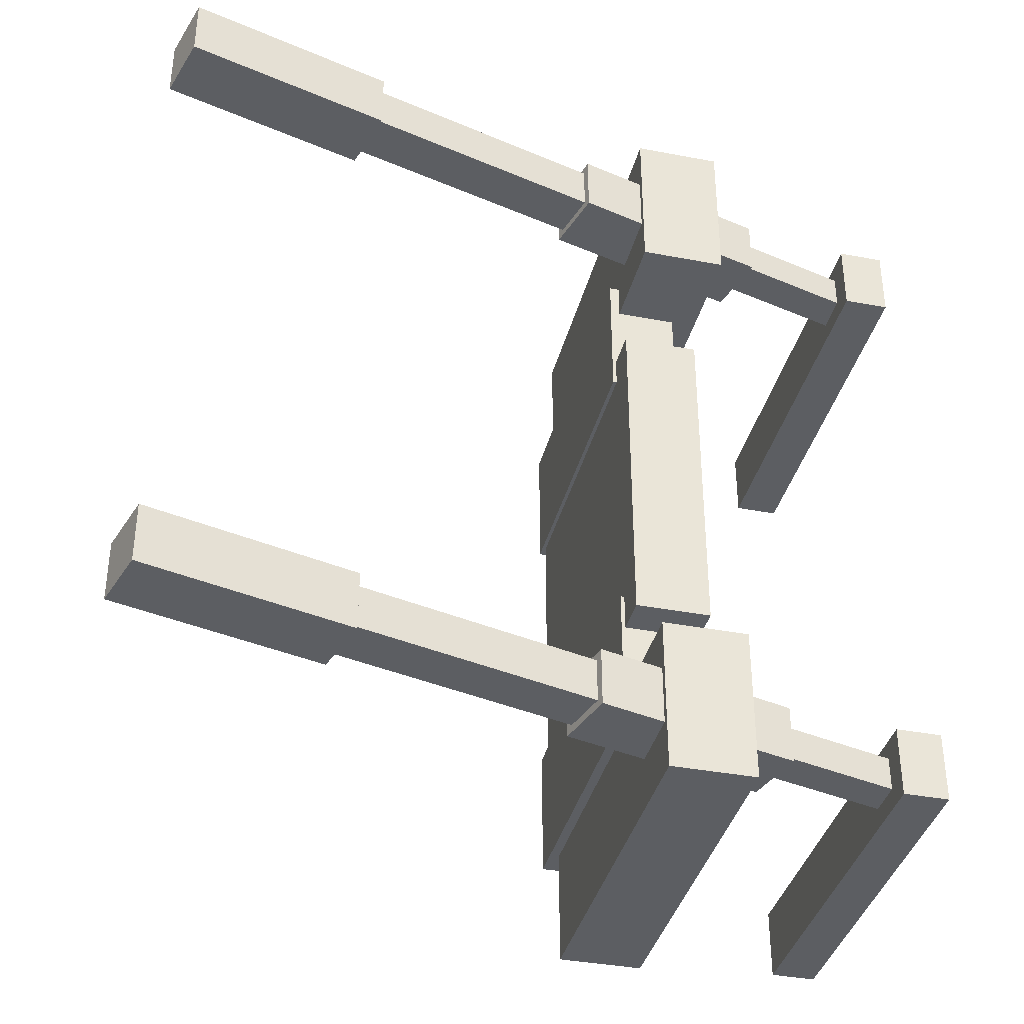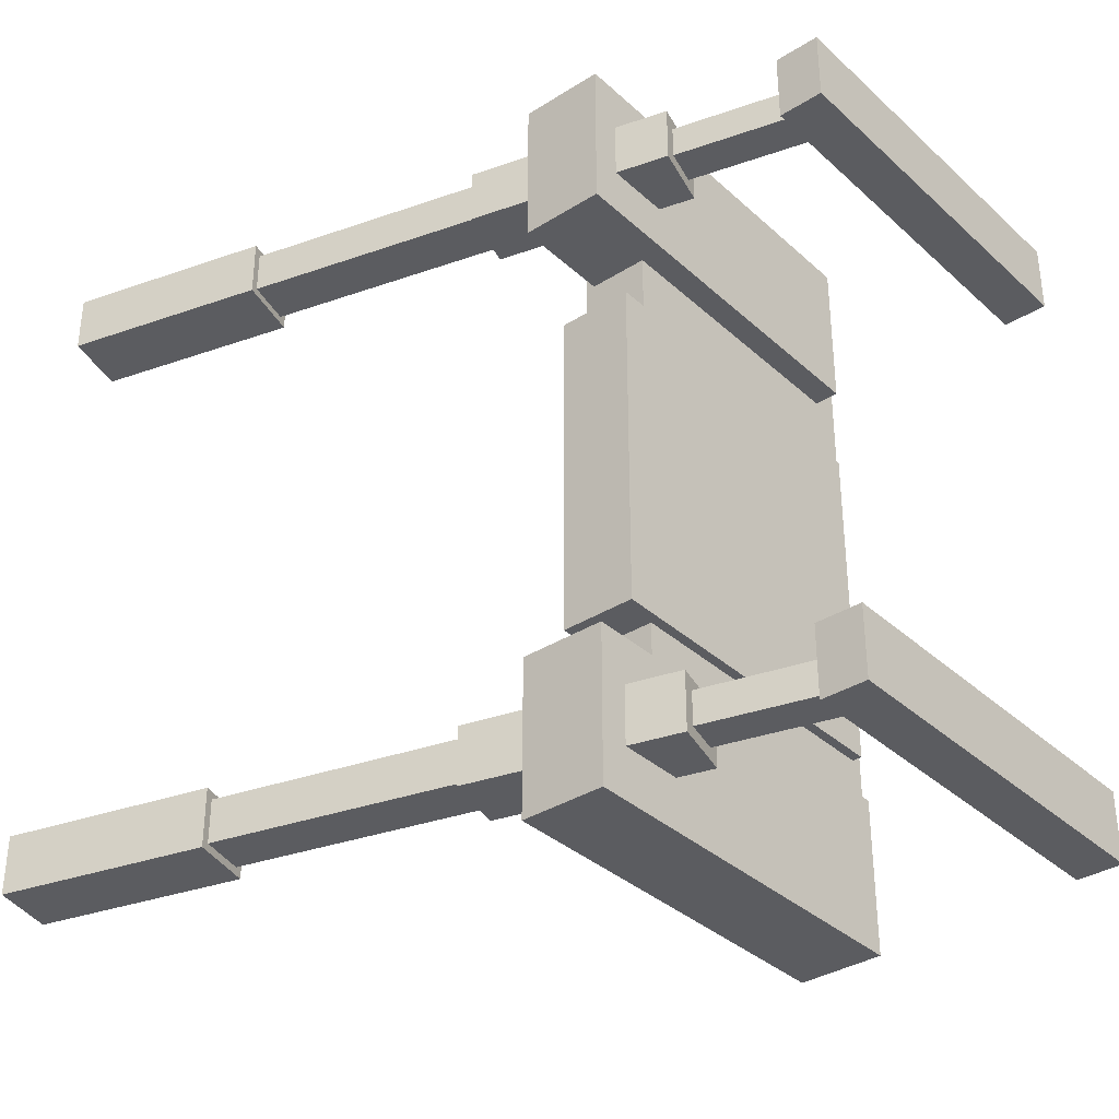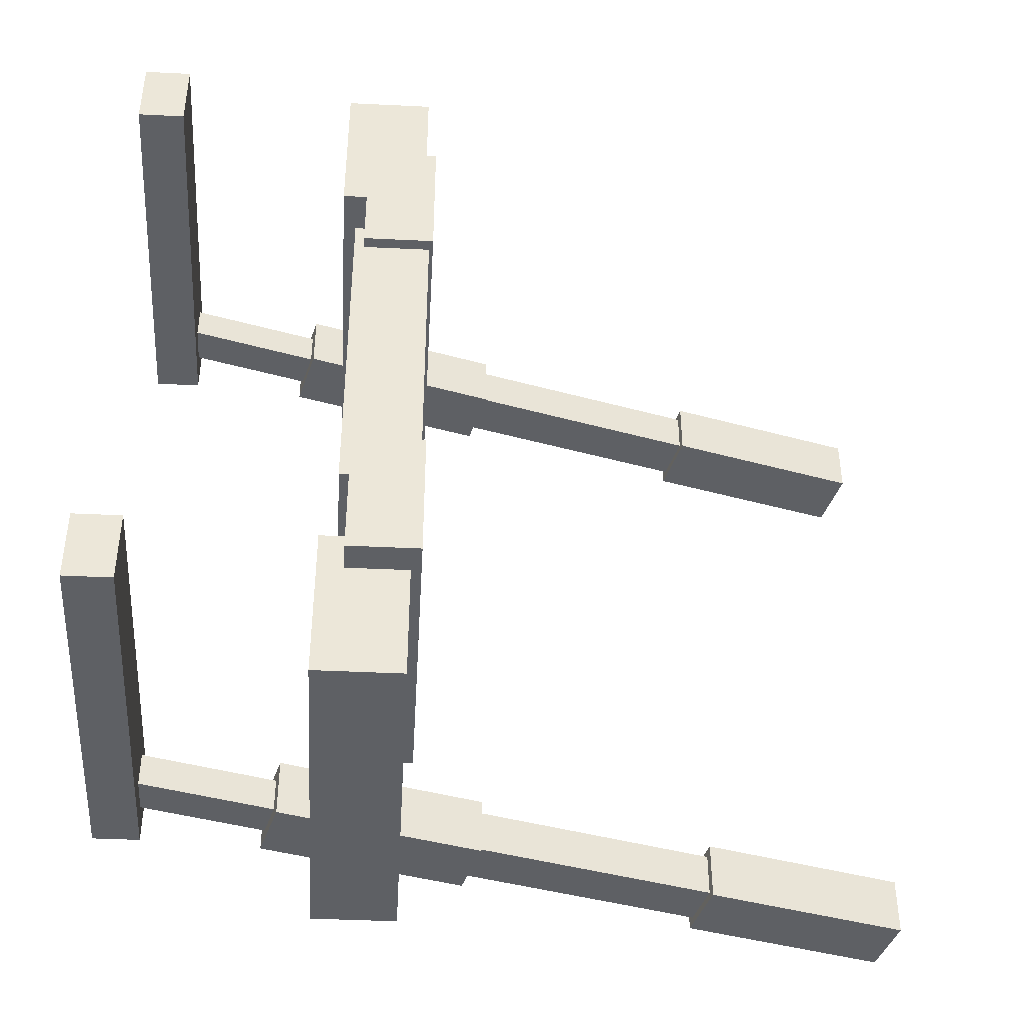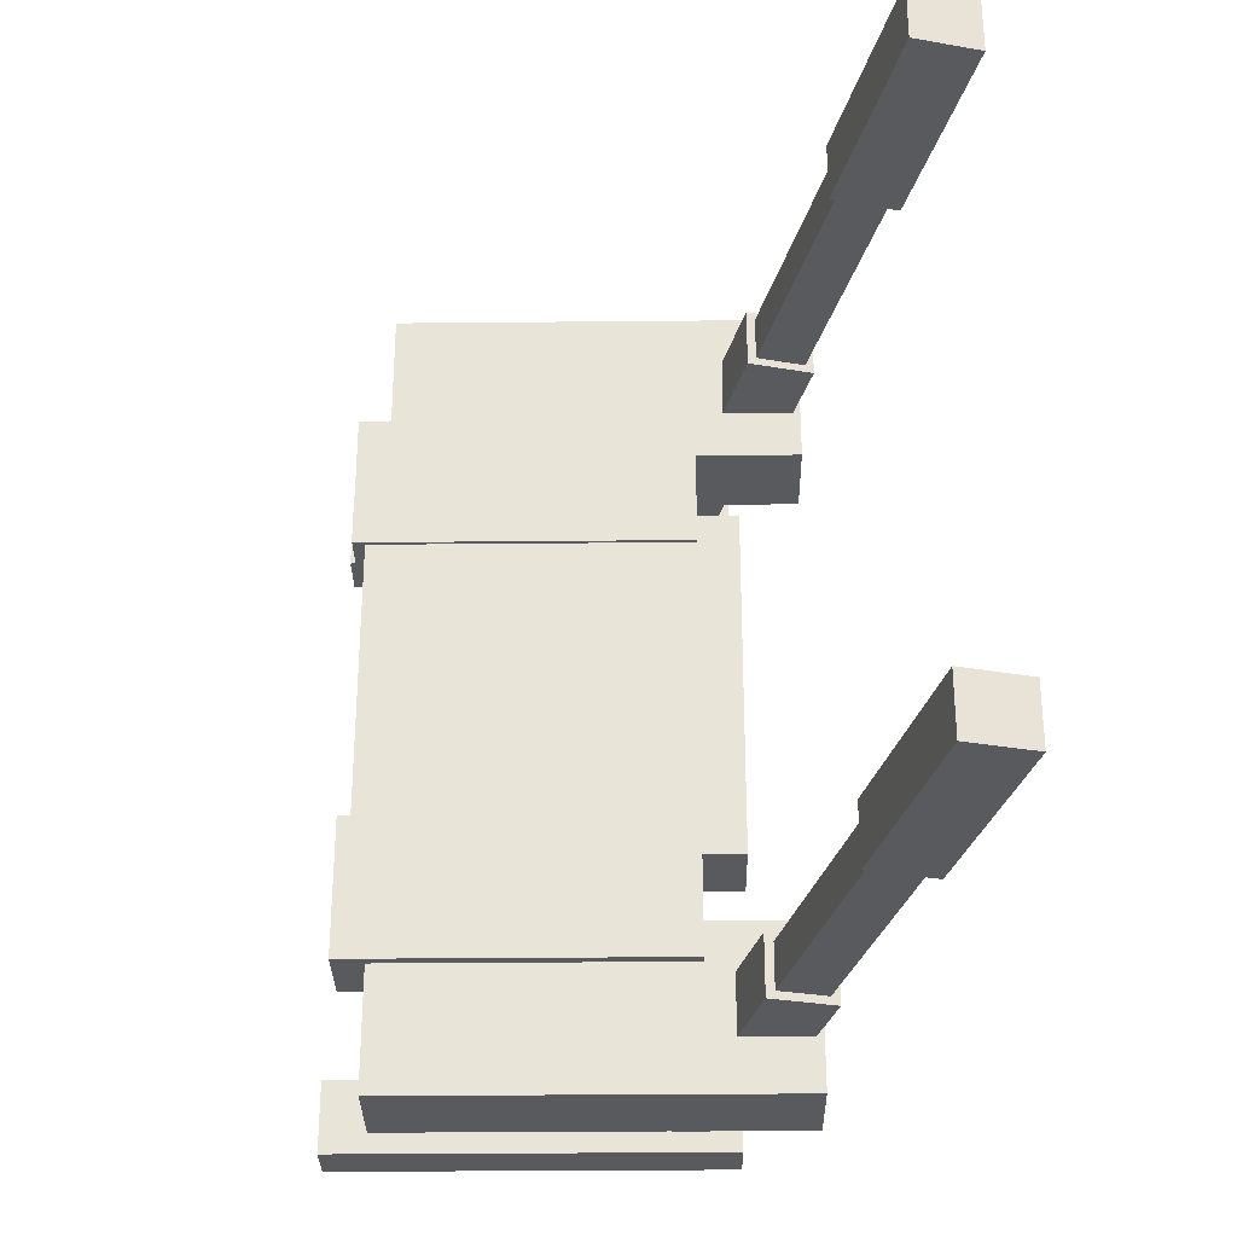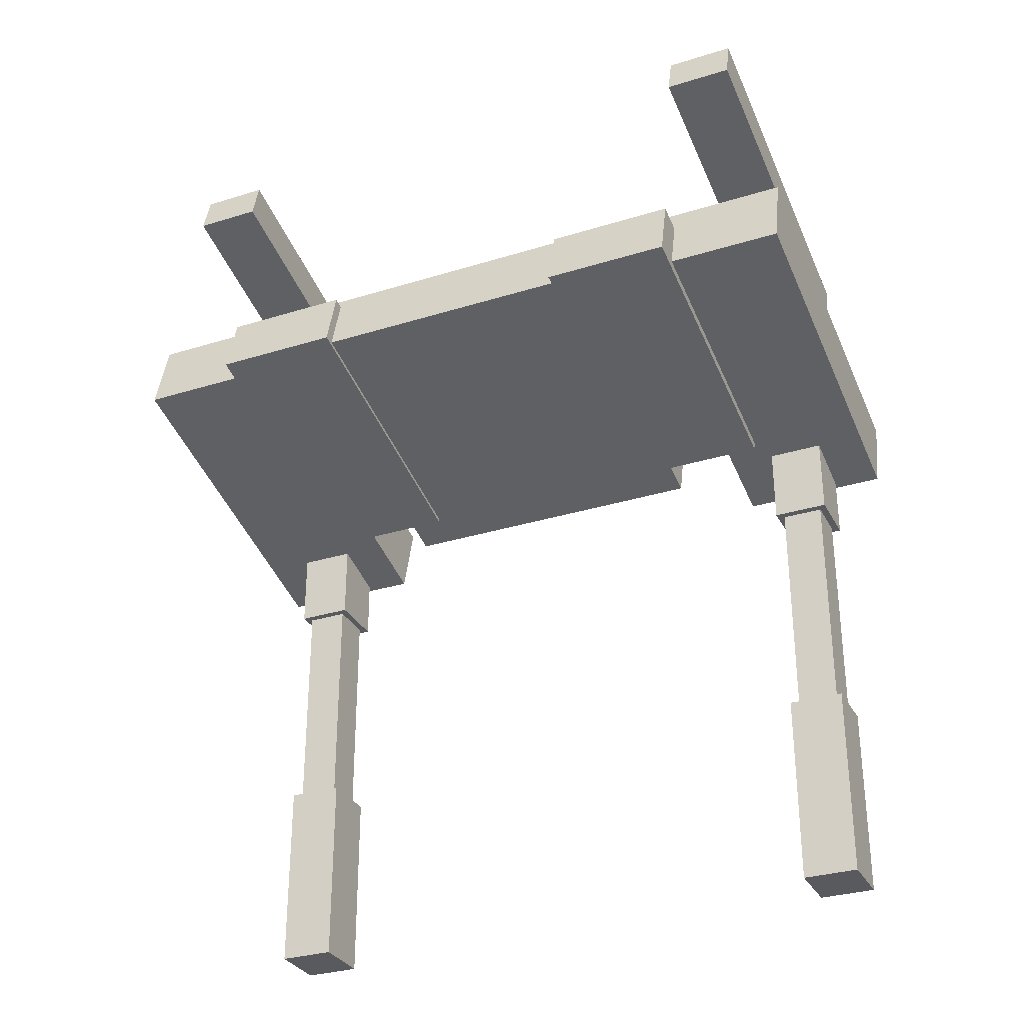
<metadata>
{"format":"obj","ext":"obj","renderer":"f3d","projection":"perspective","resolution":1024,"background":"white","views":[{"elev":-37.6,"azim":61.3,"up":"+Z"},{"elev":-35.1,"azim":115.0,"up":"+Z"},{"elev":-42.8,"azim":-108.3,"up":"+Z"},{"elev":-30.8,"azim":-14.2,"up":"+Z"},{"elev":-31.3,"azim":-66.1,"up":"+Y"}]}
</metadata>
<code>
g Exported Mesh Combined Mesh
v 1.55 1.105 -1.043
v 1.612 1.337 -0.5982
v 1.612 1.337 -1.043
v 1.55 1.105 -0.5982
v 1.612 1.337 -1.043
v 0.5516 1.621 -0.5982
v 0.5516 1.621 -1.043
v 1.612 1.337 -0.5982
v 0.5516 1.621 -1.043
v 0.4894 1.389 -0.5982
v 0.4894 1.389 -1.043
v 0.5516 1.621 -0.5982
v 0.4894 1.389 -1.043
v 1.55 1.105 -0.5982
v 1.55 1.105 -1.043
v 0.4894 1.389 -0.5982
v 1.55 1.105 -0.5982
v 0.5516 1.621 -0.5982
v 1.612 1.337 -0.5982
v 0.4894 1.389 -0.5982
v 0.4894 1.389 -1.043
v 1.612 1.337 -1.043
v 0.5516 1.621 -1.043
v 1.55 1.105 -1.043
v 1.564 1.842 0.8733
v 1.598 1.968 1.078
v 1.598 1.968 0.8733
v 1.564 1.842 1.078
v 1.598 1.968 0.8733
v 0.5373 2.252 1.078
v 0.5373 2.252 0.8733
v 1.598 1.968 1.078
v 0.5373 2.252 0.8733
v 0.5037 2.126 1.078
v 0.5037 2.126 0.8733
v 0.5373 2.252 1.078
v 0.5037 2.126 0.8733
v 1.564 1.842 1.078
v 1.564 1.842 0.8733
v 0.5037 2.126 1.078
v 1.564 1.842 1.078
v 0.5373 2.252 1.078
v 1.598 1.968 1.078
v 0.5037 2.126 1.078
v 0.5037 2.126 0.8733
v 1.598 1.968 0.8733
v 0.5373 2.252 0.8733
v 1.564 1.842 0.8733
v 1.564 1.842 -0.9214
v 1.598 1.968 -0.7171
v 1.598 1.968 -0.9214
v 1.564 1.842 -0.7171
v 1.598 1.968 -0.9214
v 0.5373 2.252 -0.7171
v 0.5373 2.252 -0.9214
v 1.598 1.968 -0.7171
v 0.5373 2.252 -0.9214
v 0.5037 2.126 -0.7171
v 0.5037 2.126 -0.9214
v 0.5373 2.252 -0.7171
v 0.5037 2.126 -0.9214
v 1.564 1.842 -0.7171
v 1.564 1.842 -0.9214
v 0.5037 2.126 -0.7171
v 1.564 1.842 -0.7171
v 0.5373 2.252 -0.7171
v 1.598 1.968 -0.7171
v 0.5037 2.126 -0.7171
v 0.5037 2.126 -0.9214
v 1.598 1.968 -0.9214
v 0.5373 2.252 -0.9214
v 1.564 1.842 -0.9214
v 1.55 1.105 0.7574
v 1.612 1.337 1.202
v 1.612 1.337 0.7574
v 1.55 1.105 1.202
v 1.612 1.337 0.7574
v 0.5516 1.621 1.202
v 0.5516 1.621 0.7574
v 1.612 1.337 1.202
v 0.5516 1.621 0.7574
v 0.4894 1.389 1.202
v 0.4894 1.389 0.7574
v 0.5516 1.621 1.202
v 0.4894 1.389 0.7574
v 1.55 1.105 1.202
v 1.55 1.105 0.7574
v 0.4894 1.389 1.202
v 1.55 1.105 1.202
v 0.5516 1.621 1.202
v 1.612 1.337 1.202
v 0.4894 1.389 1.202
v 0.4894 1.389 0.7574
v 1.612 1.337 0.7574
v 0.5516 1.621 0.7574
v 1.55 1.105 0.7574
v 1.38 1.133 -0.4268
v 1.435 1.34 0.5546
v 1.435 1.34 -0.4268
v 1.38 1.133 0.5546
v 1.435 1.34 -0.4268
v 0.4912 1.593 0.5546
v 0.4912 1.593 -0.4268
v 1.435 1.34 0.5546
v 0.4912 1.593 -0.4268
v 0.4358 1.386 0.5546
v 0.4358 1.386 -0.4268
v 0.4912 1.593 0.5546
v 0.4358 1.386 -0.4268
v 1.38 1.133 0.5546
v 1.38 1.133 -0.4268
v 0.4358 1.386 0.5546
v 1.38 1.133 0.5546
v 0.4912 1.593 0.5546
v 1.435 1.34 0.5546
v 0.4358 1.386 0.5546
v 0.4358 1.386 -0.4268
v 1.435 1.34 -0.4268
v 0.4912 1.593 -0.4268
v 1.38 1.133 -0.4268
v 1.27 1.152 0.4743
v 1.321 1.342 0.8581
v 1.321 1.342 0.4743
v 1.27 1.152 0.8581
v 1.321 1.342 0.4743
v 0.4521 1.574 0.8581
v 0.4521 1.574 0.4743
v 1.321 1.342 0.8581
v 0.4521 1.574 0.4743
v 0.4011 1.384 0.8581
v 0.4011 1.384 0.4743
v 0.4521 1.574 0.8581
v 0.4011 1.384 0.4743
v 1.27 1.152 0.8581
v 1.27 1.152 0.4743
v 0.4011 1.384 0.8581
v 1.27 1.152 0.8581
v 0.4521 1.574 0.8581
v 1.321 1.342 0.8581
v 0.4011 1.384 0.8581
v 0.4011 1.384 0.4743
v 1.321 1.342 0.4743
v 0.4521 1.574 0.4743
v 1.27 1.152 0.4743
v 1.27 1.152 -0.7056
v 1.321 1.342 -0.3218
v 1.321 1.342 -0.7056
v 1.27 1.152 -0.3218
v 1.321 1.342 -0.7056
v 0.4521 1.574 -0.3218
v 0.4521 1.574 -0.7056
v 1.321 1.342 -0.3218
v 0.4521 1.574 -0.7056
v 0.4011 1.384 -0.3218
v 0.4011 1.384 -0.7056
v 0.4521 1.574 -0.3218
v 0.4011 1.384 -0.7056
v 1.27 1.152 -0.3218
v 1.27 1.152 -0.7056
v 0.4011 1.384 -0.3218
v 1.27 1.152 -0.3218
v 0.4521 1.574 -0.3218
v 1.321 1.342 -0.3218
v 0.4011 1.384 -0.3218
v 0.4011 1.384 -0.7056
v 1.321 1.342 -0.7056
v 0.4521 1.574 -0.7056
v 1.27 1.152 -0.7056
v 1.35 1.511 1.061
v 1.531 1.511 0.8941
v 1.531 1.511 1.061
v 1.35 1.511 0.8941
v 1.531 1.511 1.061
v 1.531 0.9237 0.8941
v 1.531 0.9237 1.061
v 1.531 1.511 0.8941
v 1.531 0.9237 1.061
v 1.35 0.9237 0.8941
v 1.35 0.9237 1.061
v 1.531 0.9237 0.8941
v 1.35 0.9237 1.061
v 1.35 1.511 0.8941
v 1.35 1.511 1.061
v 1.35 0.9237 0.8941
v 1.35 1.511 0.8941
v 1.531 0.9237 0.8941
v 1.531 1.511 0.8941
v 1.35 0.9237 0.8941
v 1.35 0.9237 1.061
v 1.531 1.511 1.061
v 1.531 0.9237 1.061
v 1.35 1.511 1.061
v 1.35 1.511 -0.7325
v 1.531 1.511 -0.8991
v 1.531 1.511 -0.7325
v 1.35 1.511 -0.8991
v 1.531 1.511 -0.7325
v 1.531 0.9237 -0.8991
v 1.531 0.9237 -0.7325
v 1.531 1.511 -0.8991
v 1.531 0.9237 -0.7325
v 1.35 0.9237 -0.8991
v 1.35 0.9237 -0.7325
v 1.531 0.9237 -0.8991
v 1.35 0.9237 -0.7325
v 1.35 1.511 -0.8991
v 1.35 1.511 -0.7325
v 1.35 0.9237 -0.8991
v 1.35 1.511 -0.8991
v 1.531 0.9237 -0.8991
v 1.531 1.511 -0.8991
v 1.35 0.9237 -0.8991
v 1.35 0.9237 -0.7325
v 1.531 1.511 -0.7325
v 1.531 0.9237 -0.7325
v 1.35 1.511 -0.7325
v 1.508 0.9365 -0.754
v 1.373 0.9365 -0.8776
v 1.373 0.9365 -0.754
v 1.508 0.9365 -0.8776
v 1.373 0.9365 -0.754
v 1.373 -0.2608 -0.8776
v 1.373 -0.2608 -0.754
v 1.373 0.9365 -0.8776
v 1.373 -0.2608 -0.754
v 1.508 -0.2608 -0.8776
v 1.508 -0.2608 -0.754
v 1.373 -0.2608 -0.8776
v 1.508 -0.2608 -0.754
v 1.508 0.9365 -0.8776
v 1.508 0.9365 -0.754
v 1.508 -0.2608 -0.8776
v 1.508 0.9365 -0.8776
v 1.373 -0.2608 -0.8776
v 1.373 0.9365 -0.8776
v 1.508 -0.2608 -0.8776
v 1.508 -0.2608 -0.754
v 1.373 0.9365 -0.754
v 1.373 -0.2608 -0.754
v 1.508 0.9365 -0.754
v 1.508 0.9365 1.039
v 1.373 0.9365 0.9156
v 1.373 0.9365 1.039
v 1.508 0.9365 0.9156
v 1.373 0.9365 1.039
v 1.373 -0.2608 0.9156
v 1.373 -0.2608 1.039
v 1.373 0.9365 0.9156
v 1.373 -0.2608 1.039
v 1.508 -0.2608 0.9156
v 1.508 -0.2608 1.039
v 1.373 -0.2608 0.9156
v 1.508 -0.2608 1.039
v 1.508 0.9365 0.9156
v 1.508 0.9365 1.039
v 1.508 -0.2608 0.9156
v 1.508 0.9365 0.9156
v 1.373 -0.2608 0.9156
v 1.373 0.9365 0.9156
v 1.508 -0.2608 0.9156
v 1.508 -0.2608 1.039
v 1.373 0.9365 1.039
v 1.373 -0.2608 1.039
v 1.508 0.9365 1.039
v 1.35 0.2286 -0.7325
v 1.531 0.2286 -0.8991
v 1.531 0.2286 -0.7325
v 1.35 0.2286 -0.8991
v 1.531 0.2286 -0.7325
v 1.531 -0.3587 -0.8991
v 1.531 -0.3587 -0.7325
v 1.531 0.2286 -0.8991
v 1.531 -0.3587 -0.7325
v 1.35 -0.3587 -0.8991
v 1.35 -0.3587 -0.7325
v 1.531 -0.3587 -0.8991
v 1.35 -0.3587 -0.7325
v 1.35 0.2286 -0.8991
v 1.35 0.2286 -0.7325
v 1.35 -0.3587 -0.8991
v 1.35 0.2286 -0.8991
v 1.531 -0.3587 -0.8991
v 1.531 0.2286 -0.8991
v 1.35 -0.3587 -0.8991
v 1.35 -0.3587 -0.7325
v 1.531 0.2286 -0.7325
v 1.531 -0.3587 -0.7325
v 1.35 0.2286 -0.7325
v 1.35 0.2286 1.061
v 1.531 0.2286 0.8941
v 1.531 0.2286 1.061
v 1.35 0.2286 0.8941
v 1.531 0.2286 1.061
v 1.531 -0.3587 0.8941
v 1.531 -0.3587 1.061
v 1.531 0.2286 0.8941
v 1.531 -0.3587 1.061
v 1.35 -0.3587 0.8941
v 1.35 -0.3587 1.061
v 1.531 -0.3587 0.8941
v 1.35 -0.3587 1.061
v 1.35 0.2286 0.8941
v 1.35 0.2286 1.061
v 1.35 -0.3587 0.8941
v 1.35 0.2286 0.8941
v 1.531 -0.3587 0.8941
v 1.531 0.2286 0.8941
v 1.35 -0.3587 0.8941
v 1.35 -0.3587 1.061
v 1.531 0.2286 1.061
v 1.531 -0.3587 1.061
v 1.35 0.2286 1.061
v 1.493 1.928 -0.7674
v 1.388 1.928 -0.8643
v 1.388 1.928 -0.7674
v 1.493 1.928 -0.8643
v 1.388 1.928 -0.7674
v 1.388 1.469 -0.8643
v 1.388 1.469 -0.7674
v 1.388 1.928 -0.8643
v 1.388 1.469 -0.7674
v 1.493 1.469 -0.8643
v 1.493 1.469 -0.7674
v 1.388 1.469 -0.8643
v 1.493 1.469 -0.7674
v 1.493 1.928 -0.8643
v 1.493 1.928 -0.7674
v 1.493 1.469 -0.8643
v 1.493 1.928 -0.8643
v 1.388 1.469 -0.8643
v 1.388 1.928 -0.8643
v 1.493 1.469 -0.8643
v 1.493 1.469 -0.7674
v 1.388 1.928 -0.7674
v 1.388 1.469 -0.7674
v 1.493 1.928 -0.7674
v 1.493 1.928 1.026
v 1.388 1.928 0.9289
v 1.388 1.928 1.026
v 1.493 1.928 0.9289
v 1.388 1.928 1.026
v 1.388 1.469 0.9289
v 1.388 1.469 1.026
v 1.388 1.928 0.9289
v 1.388 1.469 1.026
v 1.493 1.469 0.9289
v 1.493 1.469 1.026
v 1.388 1.469 0.9289
v 1.493 1.469 1.026
v 1.493 1.928 0.9289
v 1.493 1.928 1.026
v 1.493 1.469 0.9289
v 1.493 1.928 0.9289
v 1.388 1.469 0.9289
v 1.388 1.928 0.9289
v 1.493 1.469 0.9289
v 1.493 1.469 1.026
v 1.388 1.928 1.026
v 1.388 1.469 1.026
v 1.493 1.928 1.026
f 1 3 2
f 1 2 4
f 5 7 6
f 5 6 8
f 9 11 10
f 9 10 12
f 13 15 14
f 13 14 16
f 17 19 18
f 17 18 20
f 21 23 22
f 21 22 24
f 25 27 26
f 25 26 28
f 29 31 30
f 29 30 32
f 33 35 34
f 33 34 36
f 37 39 38
f 37 38 40
f 41 43 42
f 41 42 44
f 45 47 46
f 45 46 48
f 49 51 50
f 49 50 52
f 53 55 54
f 53 54 56
f 57 59 58
f 57 58 60
f 61 63 62
f 61 62 64
f 65 67 66
f 65 66 68
f 69 71 70
f 69 70 72
f 73 75 74
f 73 74 76
f 77 79 78
f 77 78 80
f 81 83 82
f 81 82 84
f 85 87 86
f 85 86 88
f 89 91 90
f 89 90 92
f 93 95 94
f 93 94 96
f 97 99 98
f 97 98 100
f 101 103 102
f 101 102 104
f 105 107 106
f 105 106 108
f 109 111 110
f 109 110 112
f 113 115 114
f 113 114 116
f 117 119 118
f 117 118 120
f 121 123 122
f 121 122 124
f 125 127 126
f 125 126 128
f 129 131 130
f 129 130 132
f 133 135 134
f 133 134 136
f 137 139 138
f 137 138 140
f 141 143 142
f 141 142 144
f 145 147 146
f 145 146 148
f 149 151 150
f 149 150 152
f 153 155 154
f 153 154 156
f 157 159 158
f 157 158 160
f 161 163 162
f 161 162 164
f 165 167 166
f 165 166 168
f 169 171 170
f 169 170 172
f 173 175 174
f 173 174 176
f 177 179 178
f 177 178 180
f 181 183 182
f 181 182 184
f 185 187 186
f 185 186 188
f 189 191 190
f 189 190 192
f 193 195 194
f 193 194 196
f 197 199 198
f 197 198 200
f 201 203 202
f 201 202 204
f 205 207 206
f 205 206 208
f 209 211 210
f 209 210 212
f 213 215 214
f 213 214 216
f 217 218 219
f 217 220 218
f 221 222 223
f 221 224 222
f 225 226 227
f 225 228 226
f 229 230 231
f 229 232 230
f 233 234 235
f 233 236 234
f 237 238 239
f 237 240 238
f 241 242 243
f 241 244 242
f 245 246 247
f 245 248 246
f 249 250 251
f 249 252 250
f 253 254 255
f 253 256 254
f 257 258 259
f 257 260 258
f 261 262 263
f 261 264 262
f 265 267 266
f 265 266 268
f 269 271 270
f 269 270 272
f 273 275 274
f 273 274 276
f 277 279 278
f 277 278 280
f 281 283 282
f 281 282 284
f 285 287 286
f 285 286 288
f 289 291 290
f 289 290 292
f 293 295 294
f 293 294 296
f 297 299 298
f 297 298 300
f 301 303 302
f 301 302 304
f 305 307 306
f 305 306 308
f 309 311 310
f 309 310 312
f 313 314 315
f 313 316 314
f 317 318 319
f 317 320 318
f 321 322 323
f 321 324 322
f 325 326 327
f 325 328 326
f 329 330 331
f 329 332 330
f 333 334 335
f 333 336 334
f 337 338 339
f 337 340 338
f 341 342 343
f 341 344 342
f 345 346 347
f 345 348 346
f 349 350 351
f 349 352 350
f 353 354 355
f 353 356 354
f 357 358 359
f 357 360 358

</code>
